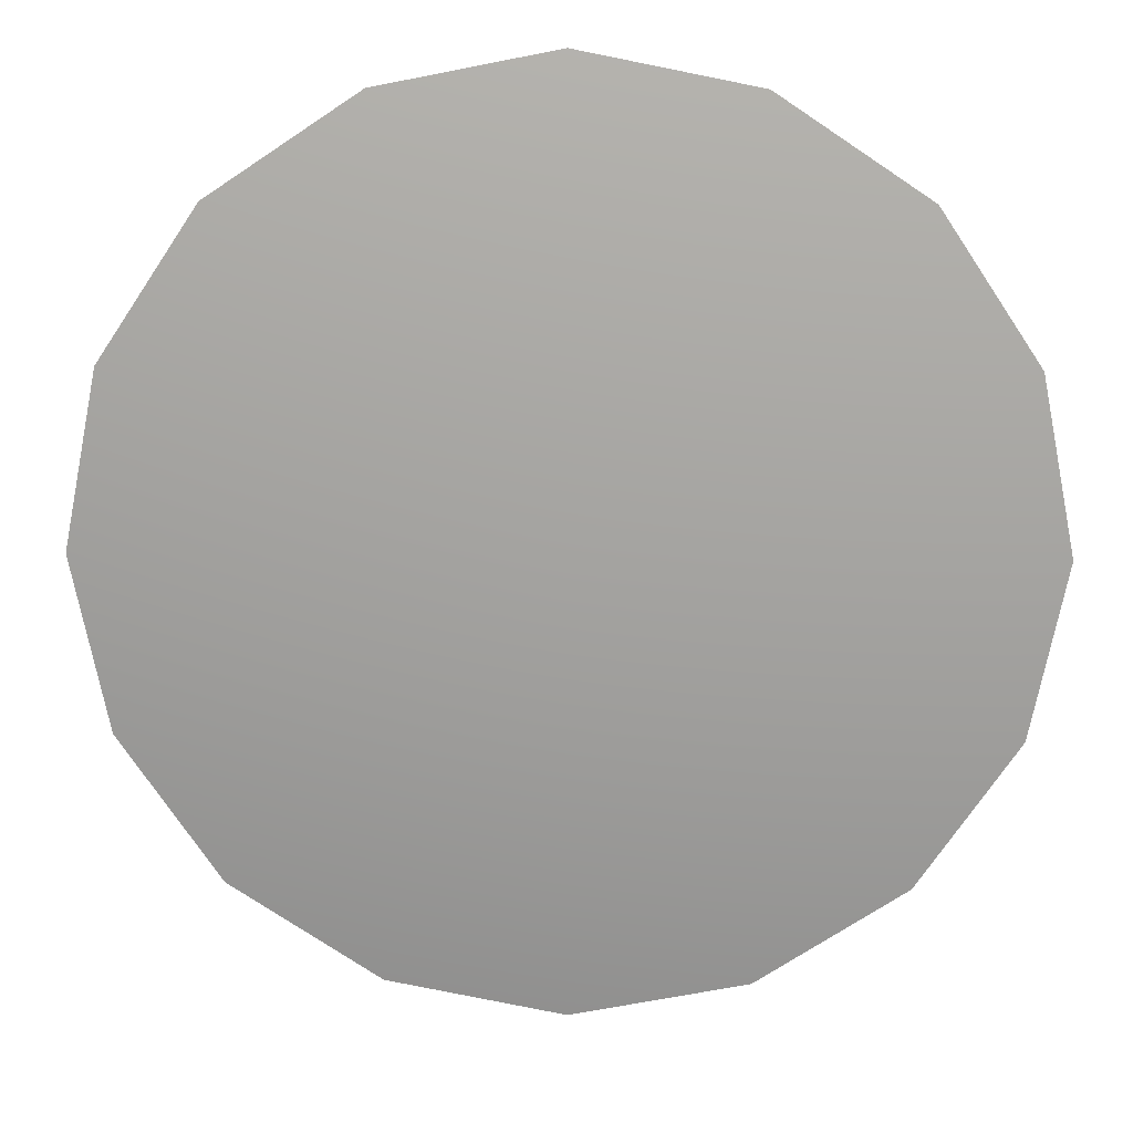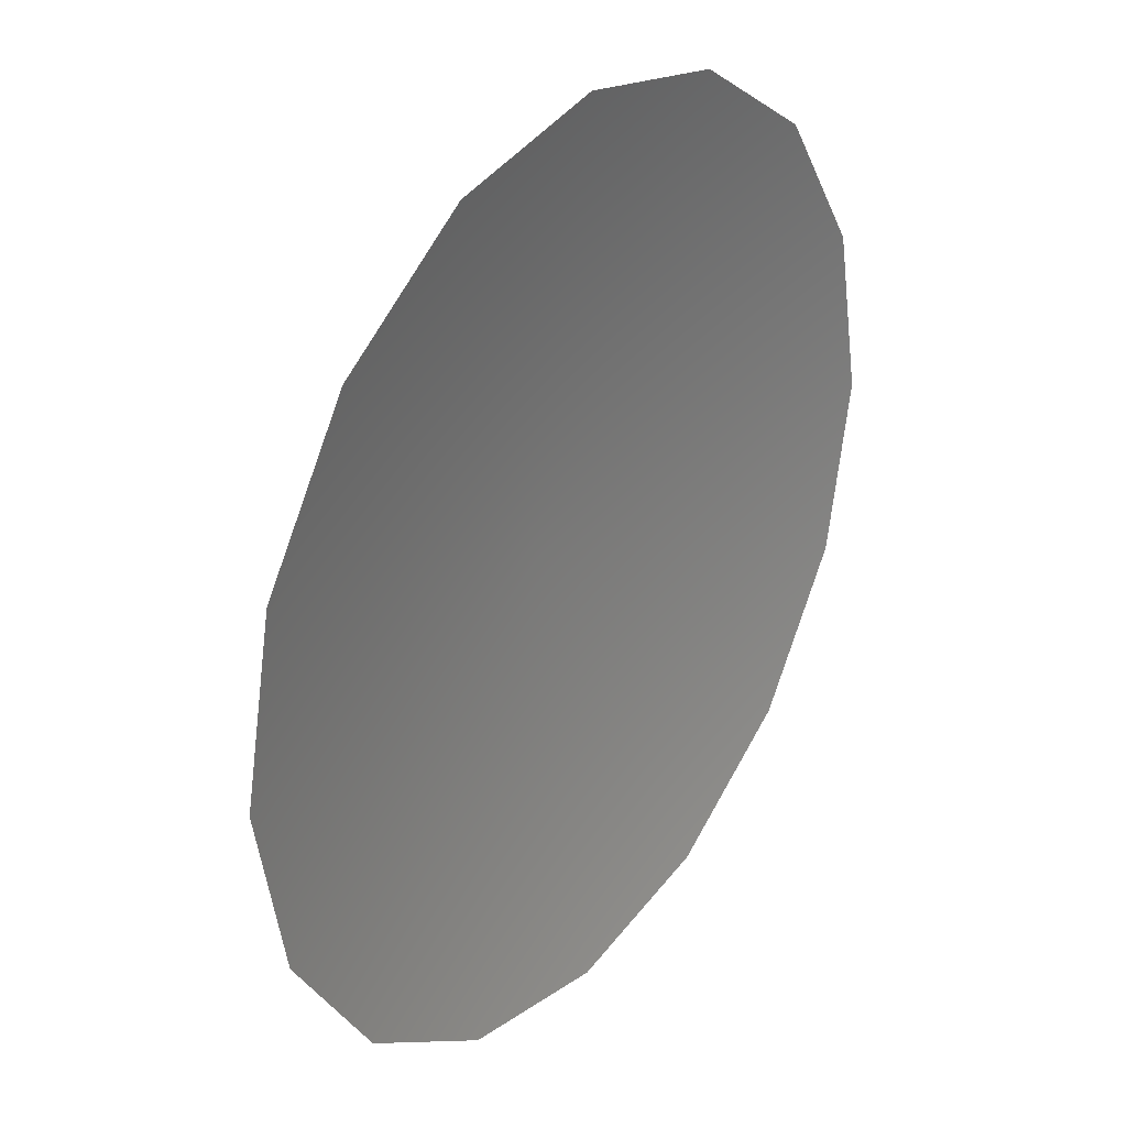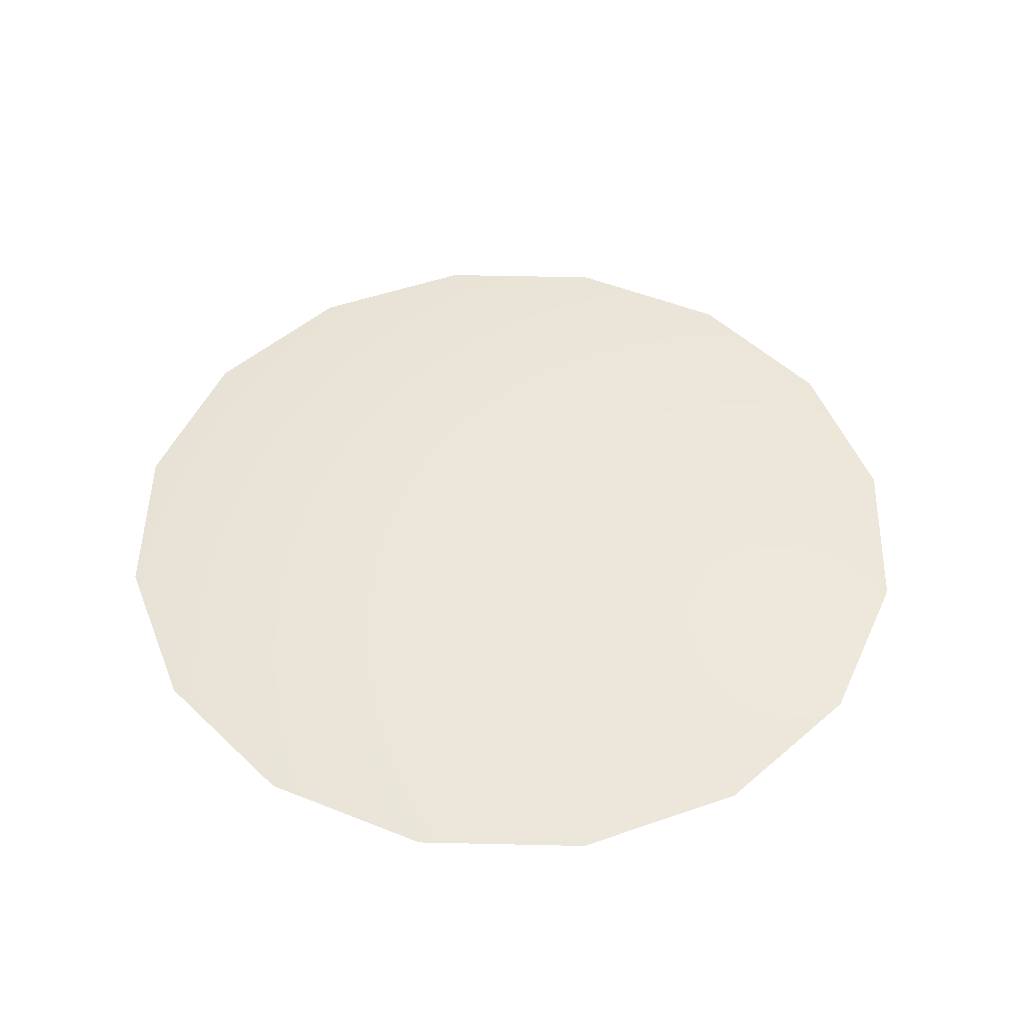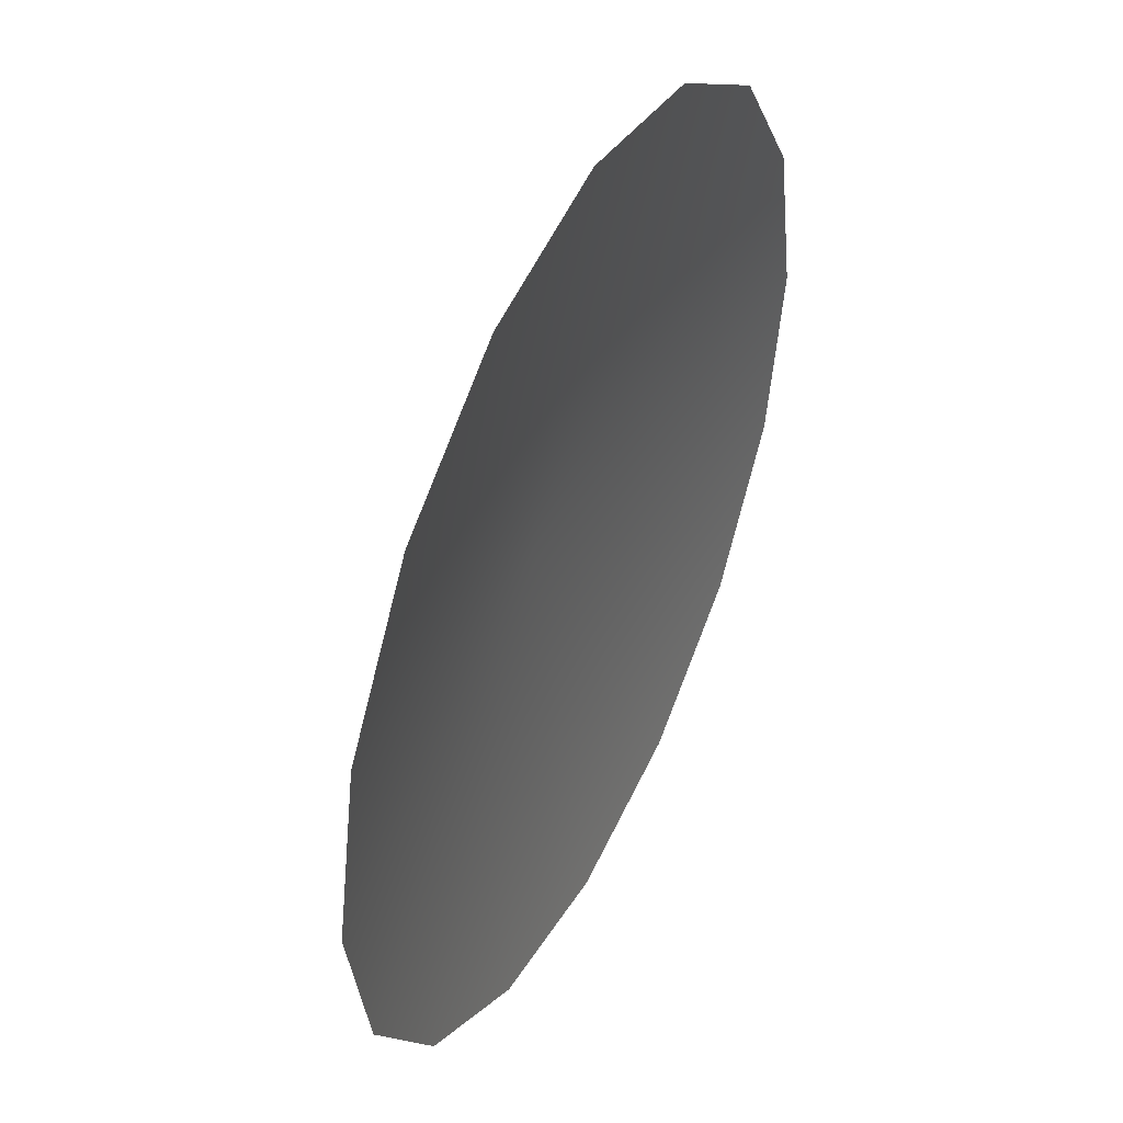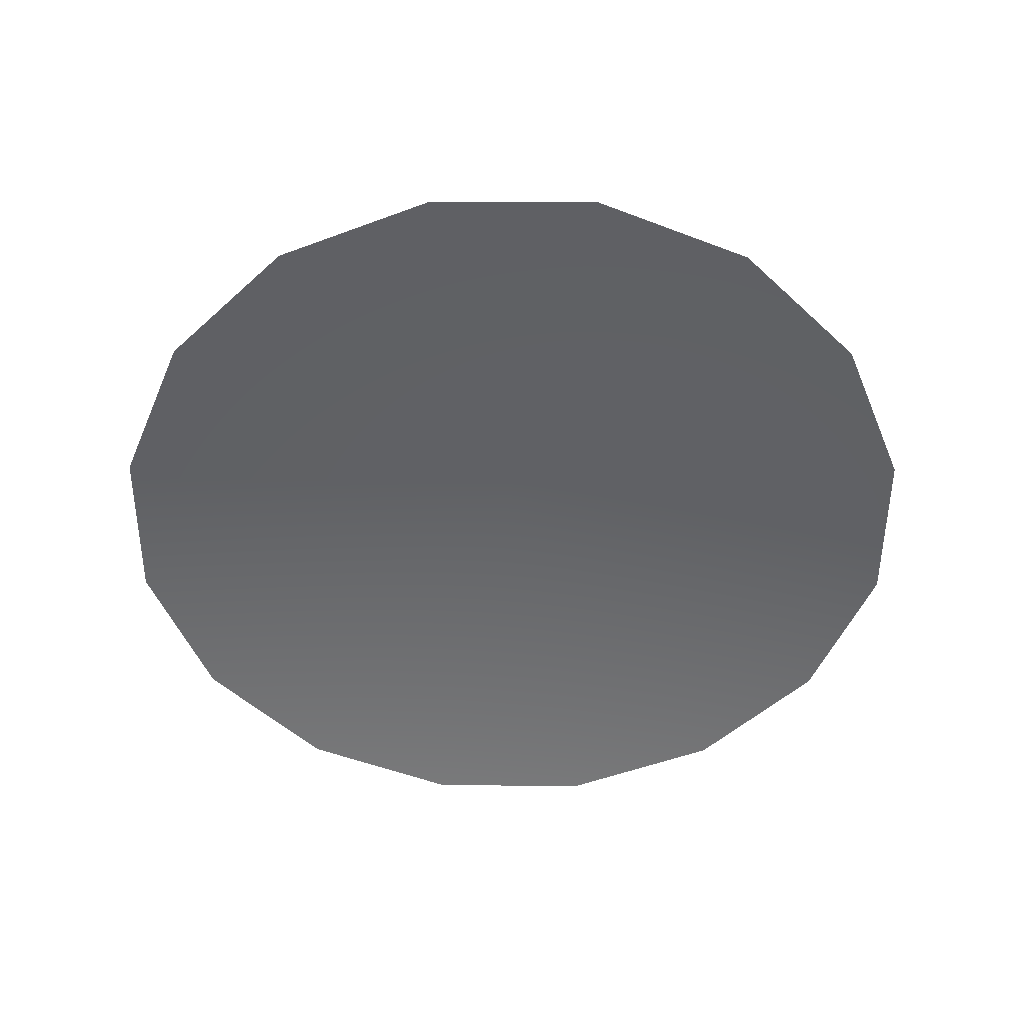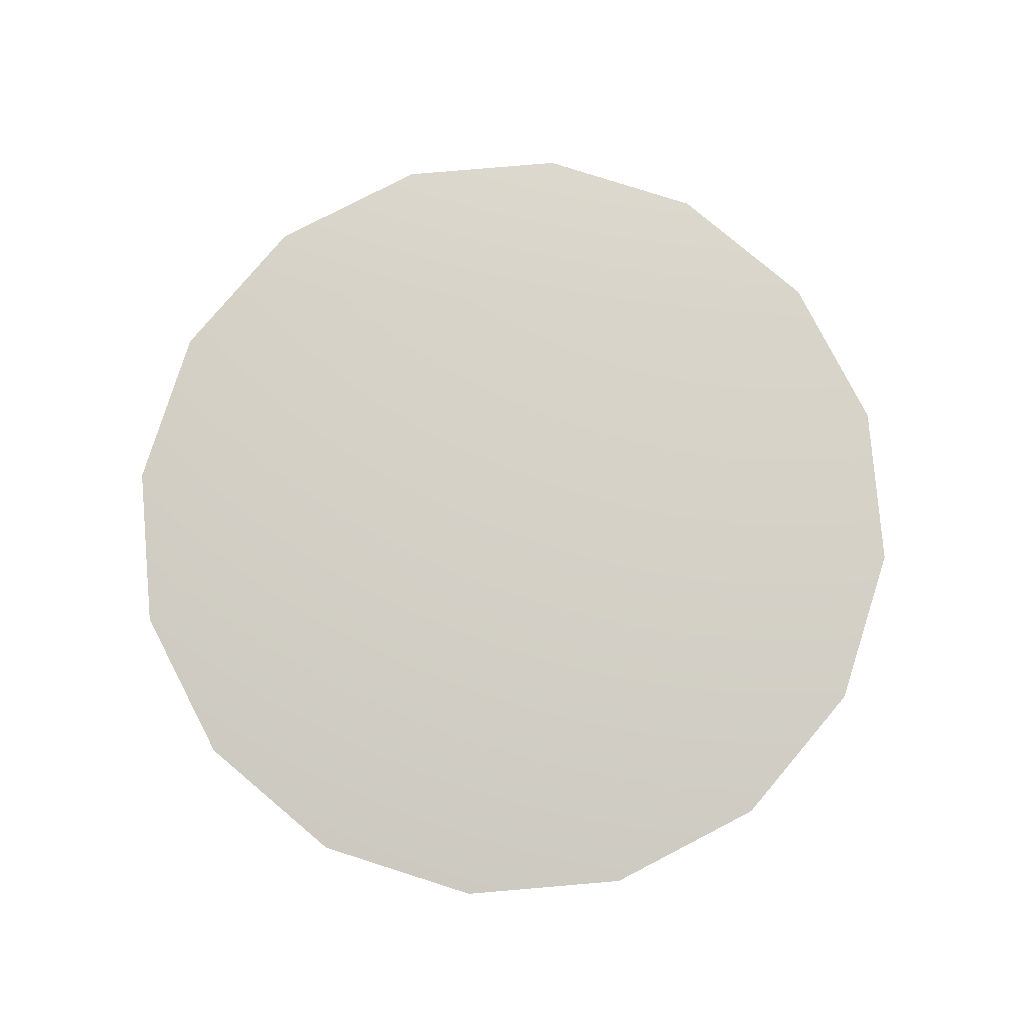
<metadata>
{"format":"obj","ext":"obj","renderer":"f3d","projection":"perspective","resolution":1024,"background":"white","views":[{"elev":17.1,"azim":-178.5,"up":"+Z"},{"elev":30.8,"azim":-54.0,"up":"+Z"},{"elev":49.3,"azim":-144.8,"up":"+Y"},{"elev":45.8,"azim":-63.9,"up":"+Z"},{"elev":-50.8,"azim":-169.0,"up":"+Y"},{"elev":79.4,"azim":51.4,"up":"+Y"}]}
</metadata>
<code>
o go_stones
v 0 0.000151 -0.06463
v -0.02473 0.000151 -0.05971
v -0.0457 0.000151 -0.0457
v -0.05971 0.000151 -0.02473
v -0.06463 0.000151 -0
v -0.05971 0.000151 0.02473
v -0.0457 0.000151 0.0457
v -0.02473 0.000151 0.05971
v 0 0.000151 0.06463
v 0.02473 0.000151 0.05971
v 0.0457 0.000151 0.0457
v 0.05971 0.000151 0.02473
v 0.06463 0.000151 -0
v 0.05971 0.000151 -0.02473
v 0.0457 0.000151 -0.0457
v 0.02473 0.000151 -0.05971
v 0 0.008243 -0
f 2 3 17
f 3 4 17
f 4 5 17
f 5 6 17
f 6 7 17
f 7 8 17
f 8 9 17
f 9 10 17
f 10 11 17
f 11 12 17
f 12 13 17
f 13 14 17
f 14 15 17
f 15 16 17
f 16 1 17
f 1 2 17

</code>
